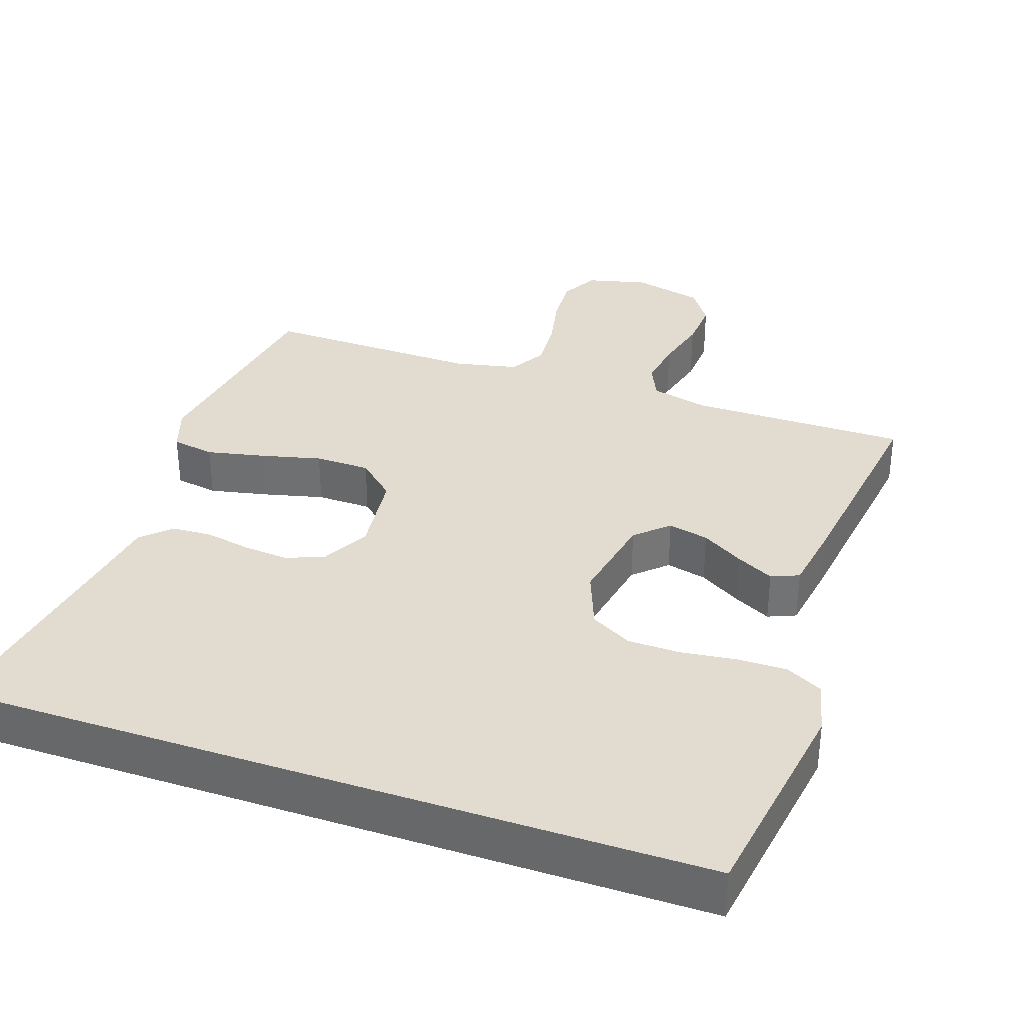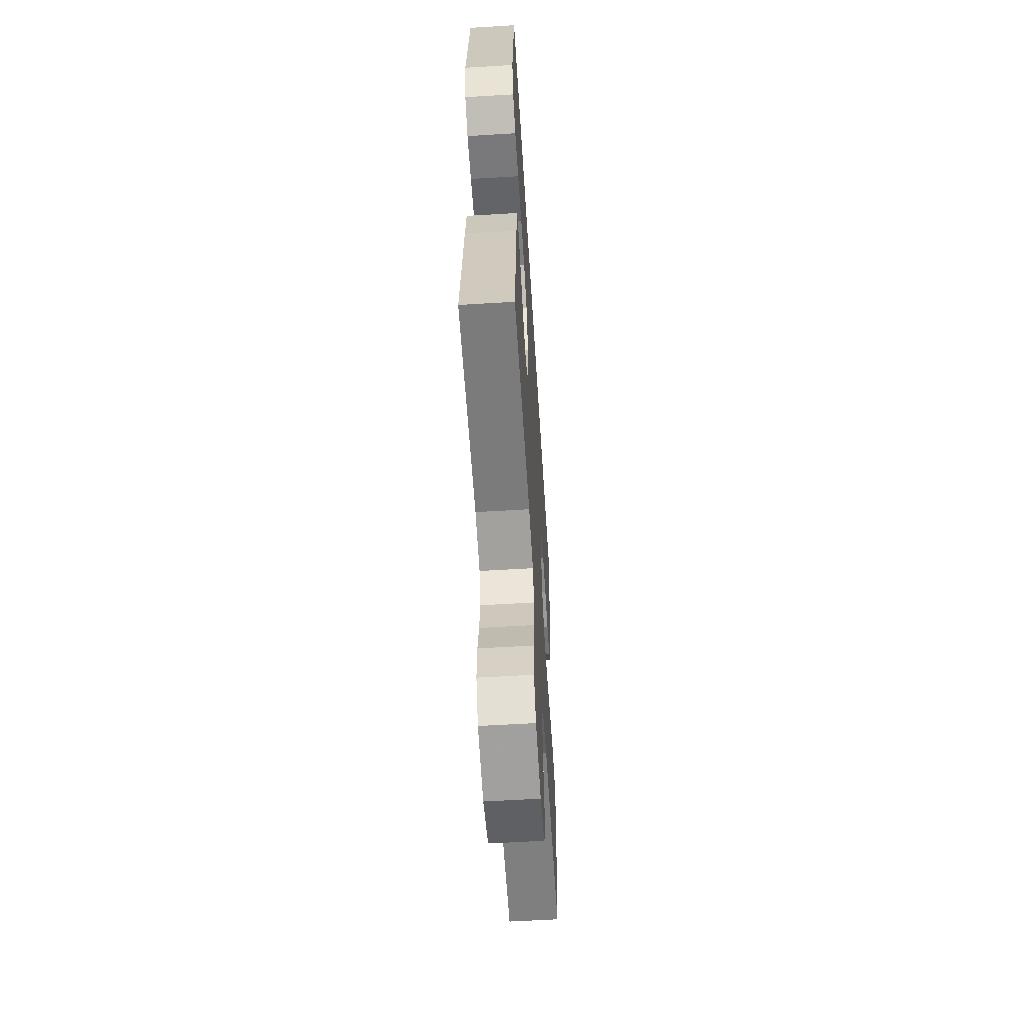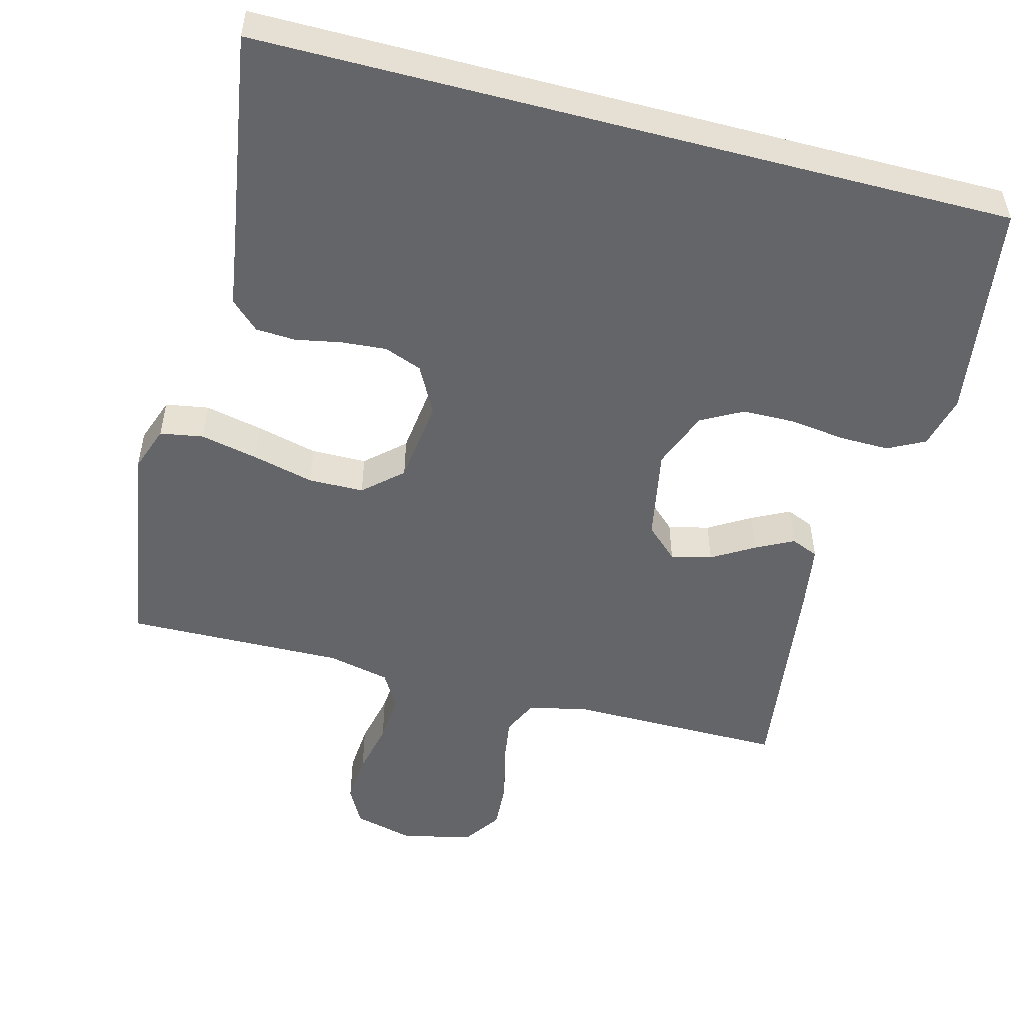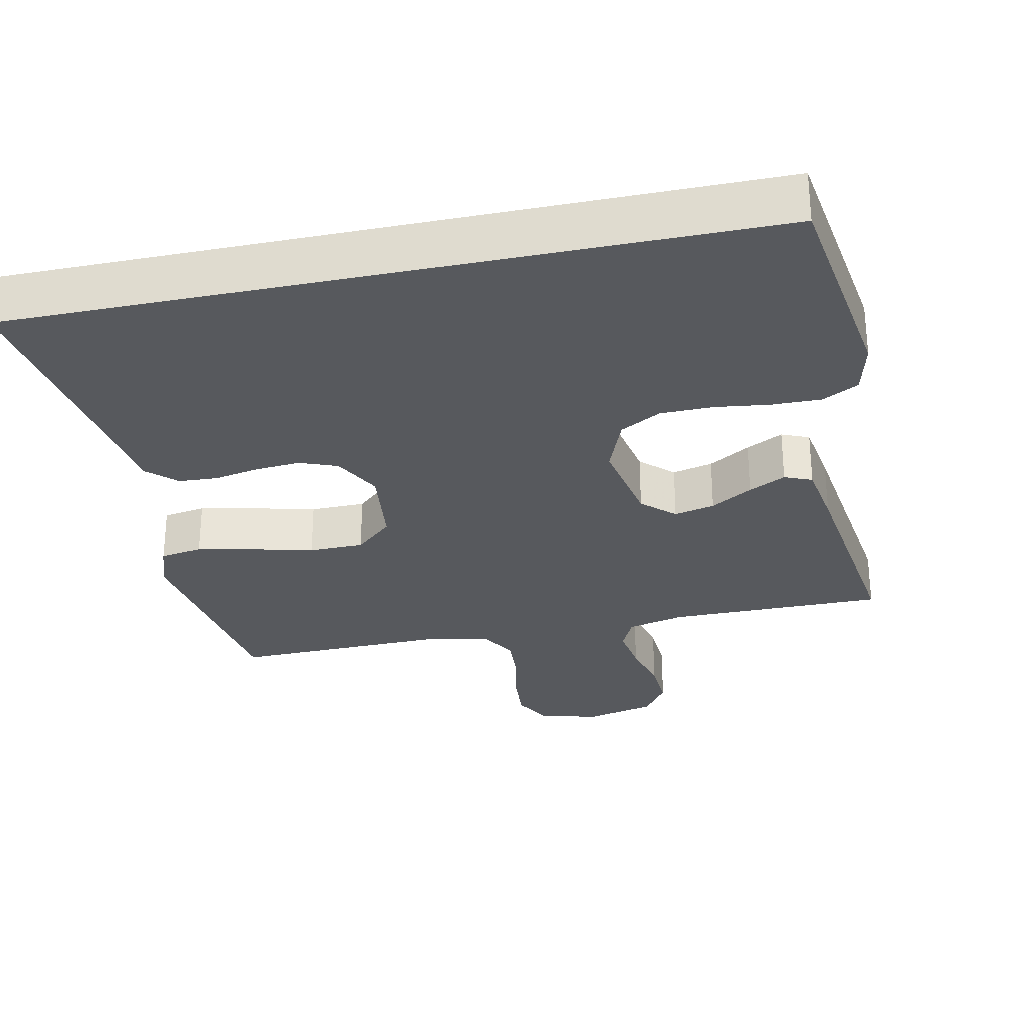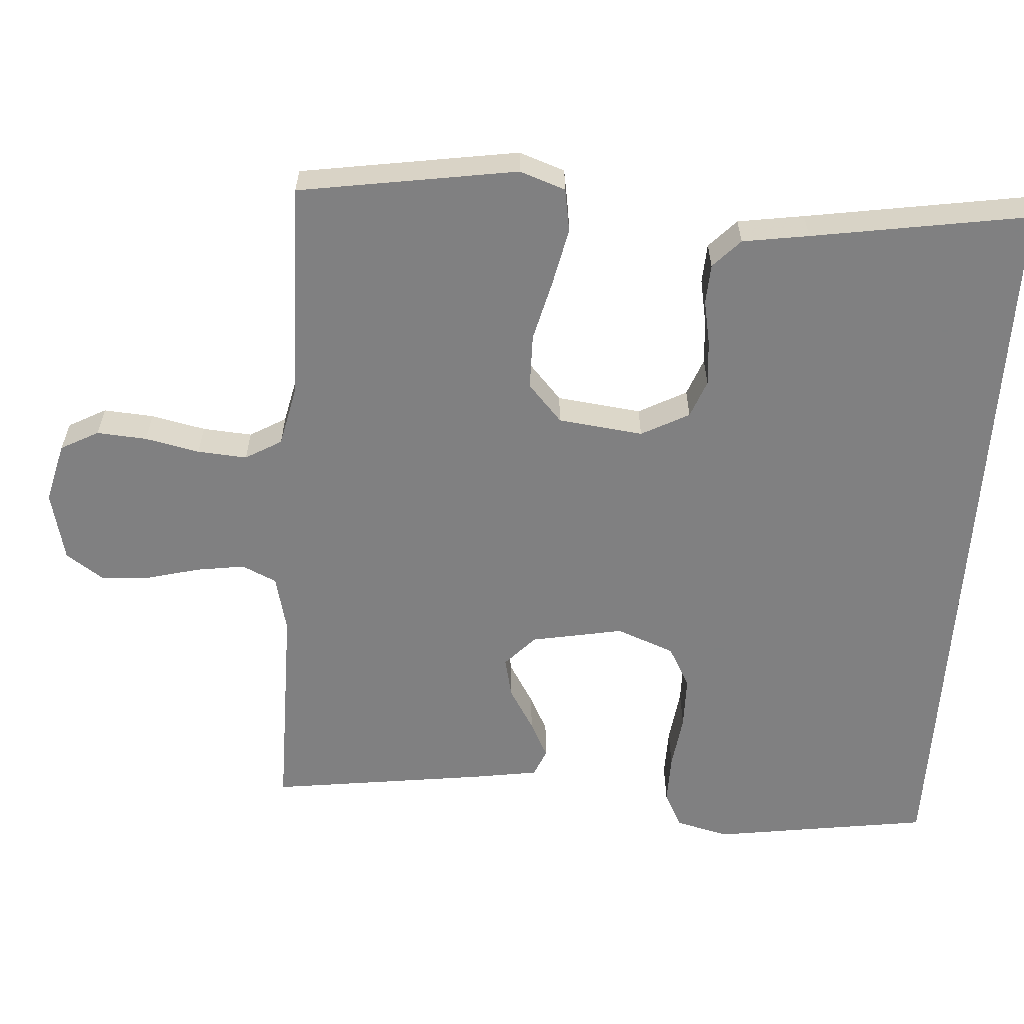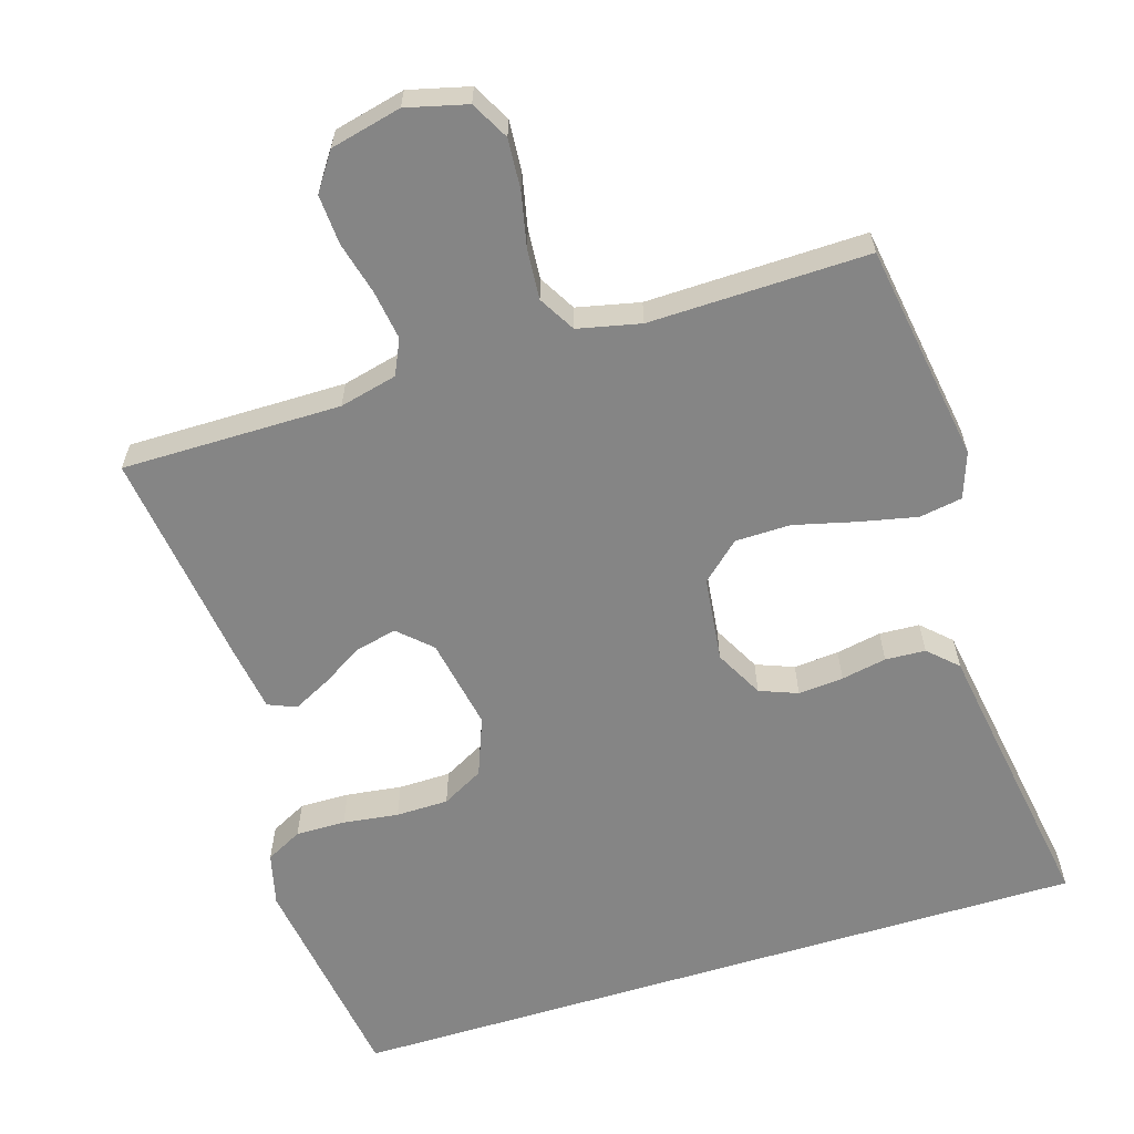
<metadata>
{"format":"obj","ext":"obj","renderer":"f3d","projection":"perspective","resolution":1024,"background":"white","views":[{"elev":34.5,"azim":19.1,"up":"+Y"},{"elev":-58.7,"azim":93.6,"up":"+Z"},{"elev":-51.5,"azim":-14.8,"up":"+Y"},{"elev":-29.2,"azim":12.0,"up":"+Y"},{"elev":-60.0,"azim":-93.8,"up":"+Y"},{"elev":-61.7,"azim":-162.8,"up":"+Y"}]}
</metadata>
<code>
v -0.5 0.07 -0.5
v -0.547 0.07 -0.2
v -0.525 0.07 -0.137
v -0.466 0.07 -0.127
v -0.387 0.07 -0.144
v -0.303 0.07 -0.165
v -0.227 0.07 -0.164
v -0.175 0.07 -0.117
v -0.161 0.07 0
v -0.196 0.07 0.066
v -0.248 0.07 0.086
v -0.31 0.07 0.081
v -0.372 0.07 0.069
v -0.427 0.07 0.072
v -0.466 0.07 0.109
v -0.48 0.07 0.2
v -0.528 0.07 0.5
v 0.503 0.07 0.5
v 0.547 0.07 0.2
v 0.529 0.07 0.127
v 0.479 0.07 0.101
v 0.411 0.07 0.102
v 0.335 0.07 0.112
v 0.263 0.07 0.111
v 0.206 0.07 0.08
v 0.175 0.07 0
v 0.199 0.07 -0.127
v 0.243 0.07 -0.168
v 0.299 0.07 -0.155
v 0.357 0.07 -0.12
v 0.408 0.07 -0.094
v 0.446 0.07 -0.11
v 0.46 0.07 -0.2
v 0.5 0.07 -0.5
v 0.2 0.07 -0.499
v 0.121 0.07 -0.518
v 0.099 0.07 -0.566
v 0.109 0.07 -0.633
v 0.128 0.07 -0.706
v 0.132 0.07 -0.774
v 0.097 0.07 -0.825
v 0 0.07 -0.848
v -0.083 0.07 -0.827
v -0.111 0.07 -0.775
v -0.106 0.07 -0.706
v -0.09 0.07 -0.631
v -0.085 0.07 -0.563
v -0.114 0.07 -0.513
v -0.2 0.07 -0.494
v -0.5 0 -0.5
v -0.547 0 -0.2
v -0.525 0 -0.137
v -0.466 0 -0.127
v -0.387 0 -0.144
v -0.303 0 -0.165
v -0.227 0 -0.164
v -0.175 0 -0.117
v -0.161 0 0
v -0.196 0 0.066
v -0.248 0 0.086
v -0.31 0 0.081
v -0.372 0 0.069
v -0.427 0 0.072
v -0.466 0 0.109
v -0.48 0 0.2
v -0.528 0 0.5
v 0.503 0 0.5
v 0.547 0 0.2
v 0.529 0 0.127
v 0.479 0 0.101
v 0.411 0 0.102
v 0.335 0 0.112
v 0.263 0 0.111
v 0.206 0 0.08
v 0.175 0 0
v 0.199 0 -0.127
v 0.243 0 -0.168
v 0.299 0 -0.155
v 0.357 0 -0.12
v 0.408 0 -0.094
v 0.446 0 -0.11
v 0.46 0 -0.2
v 0.5 0 -0.5
v 0.2 0 -0.499
v 0.121 0 -0.518
v 0.099 0 -0.566
v 0.109 0 -0.633
v 0.128 0 -0.706
v 0.132 0 -0.774
v 0.097 0 -0.825
v 0 0 -0.848
v -0.083 0 -0.827
v -0.111 0 -0.775
v -0.106 0 -0.706
v -0.09 0 -0.631
v -0.085 0 -0.563
v -0.114 0 -0.513
v -0.2 0 -0.494
f 44 45 46
f 43 44 46
f 42 43 46
f 41 42 46
f 40 41 46
f 39 40 46
f 38 39 46
f 37 38 46 47
f 36 37 47 48
f 33 34 35
f 32 33 35
f 31 32 35
f 30 31 35
f 29 30 35
f 36 48 49
f 35 36 49
f 29 35 49
f 28 29 49
f 21 22 23
f 20 21 23
f 19 20 23
f 18 19 23
f 17 18 23
f 16 17 23 24
f 14 15 16
f 13 14 16
f 12 13 16
f 11 12 16
f 16 24 25
f 11 16 25
f 10 11 25
f 4 5 6
f 3 4 6
f 2 3 6
f 1 2 6
f 49 1 6
f 49 6 7
f 49 7 8
f 28 49 8
f 27 28 8
f 26 27 8 9
f 9 10 25 26
f 95 94 93
f 95 93 92
f 95 92 91
f 95 91 90
f 95 90 89
f 95 89 88
f 95 88 87
f 96 95 87 86
f 97 96 86 85
f 84 83 82
f 84 82 81
f 84 81 80
f 84 80 79
f 84 79 78
f 98 97 85
f 98 85 84
f 98 84 78
f 98 78 77
f 72 71 70
f 72 70 69
f 72 69 68
f 72 68 67
f 72 67 66
f 73 72 66 65
f 65 64 63
f 65 63 62
f 65 62 61
f 65 61 60
f 74 73 65
f 74 65 60
f 74 60 59
f 55 54 53
f 55 53 52
f 55 52 51
f 55 51 50
f 55 50 98
f 56 55 98
f 57 56 98
f 57 98 77
f 57 77 76
f 58 57 76 75
f 75 74 59 58
f 1 50 51 2
f 2 51 52 3
f 3 52 53 4
f 4 53 54 5
f 5 54 55 6
f 6 55 56 7
f 7 56 57 8
f 8 57 58 9
f 9 58 59 10
f 10 59 60 11
f 11 60 61 12
f 12 61 62 13
f 13 62 63 14
f 14 63 64 15
f 15 64 65 16
f 16 65 66 17
f 17 66 67 18
f 18 67 68 19
f 19 68 69 20
f 20 69 70 21
f 21 70 71 22
f 22 71 72 23
f 23 72 73 24
f 24 73 74 25
f 25 74 75 26
f 26 75 76 27
f 27 76 77 28
f 28 77 78 29
f 29 78 79 30
f 30 79 80 31
f 31 80 81 32
f 32 81 82 33
f 33 82 83 34
f 34 83 84 35
f 35 84 85 36
f 36 85 86 37
f 37 86 87 38
f 38 87 88 39
f 39 88 89 40
f 40 89 90 41
f 41 90 91 42
f 42 91 92 43
f 43 92 93 44
f 44 93 94 45
f 45 94 95 46
f 46 95 96 47
f 47 96 97 48
f 48 97 98 49
f 49 98 50 1

</code>
